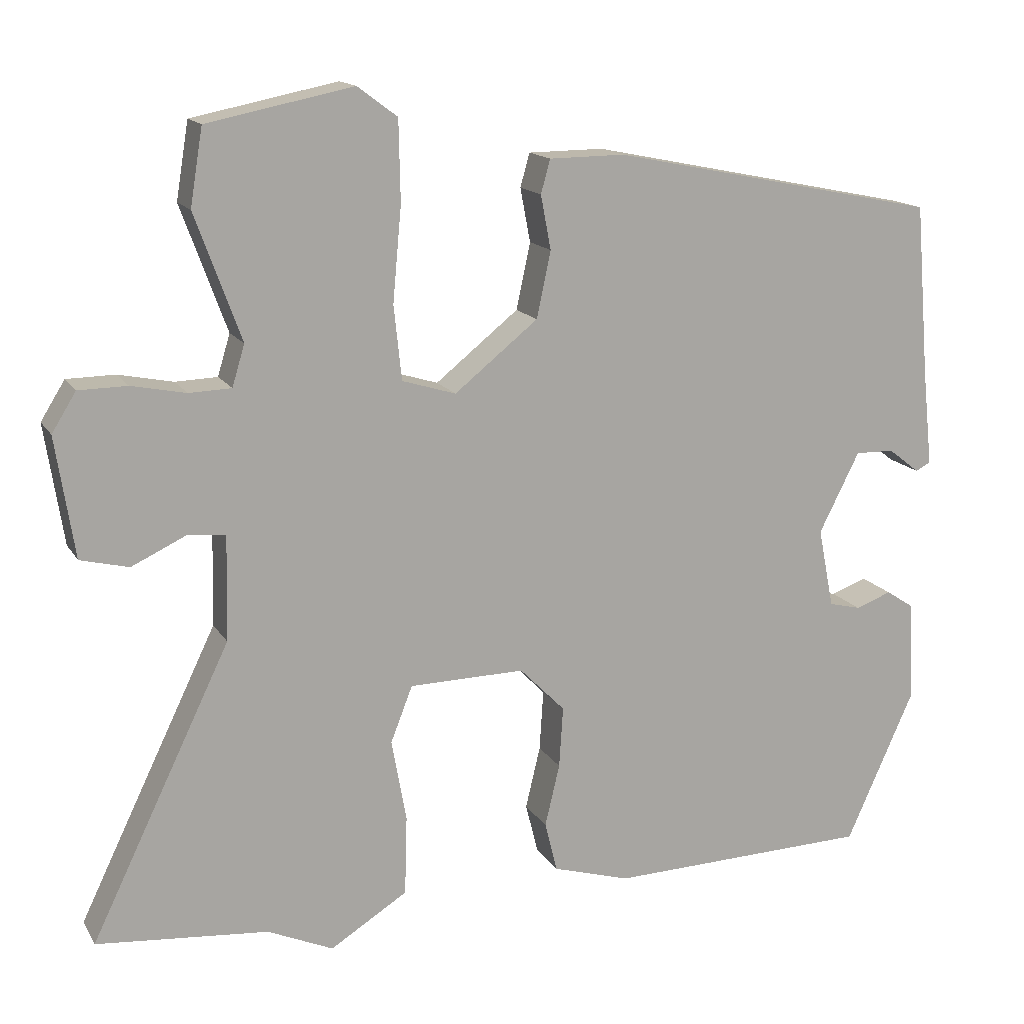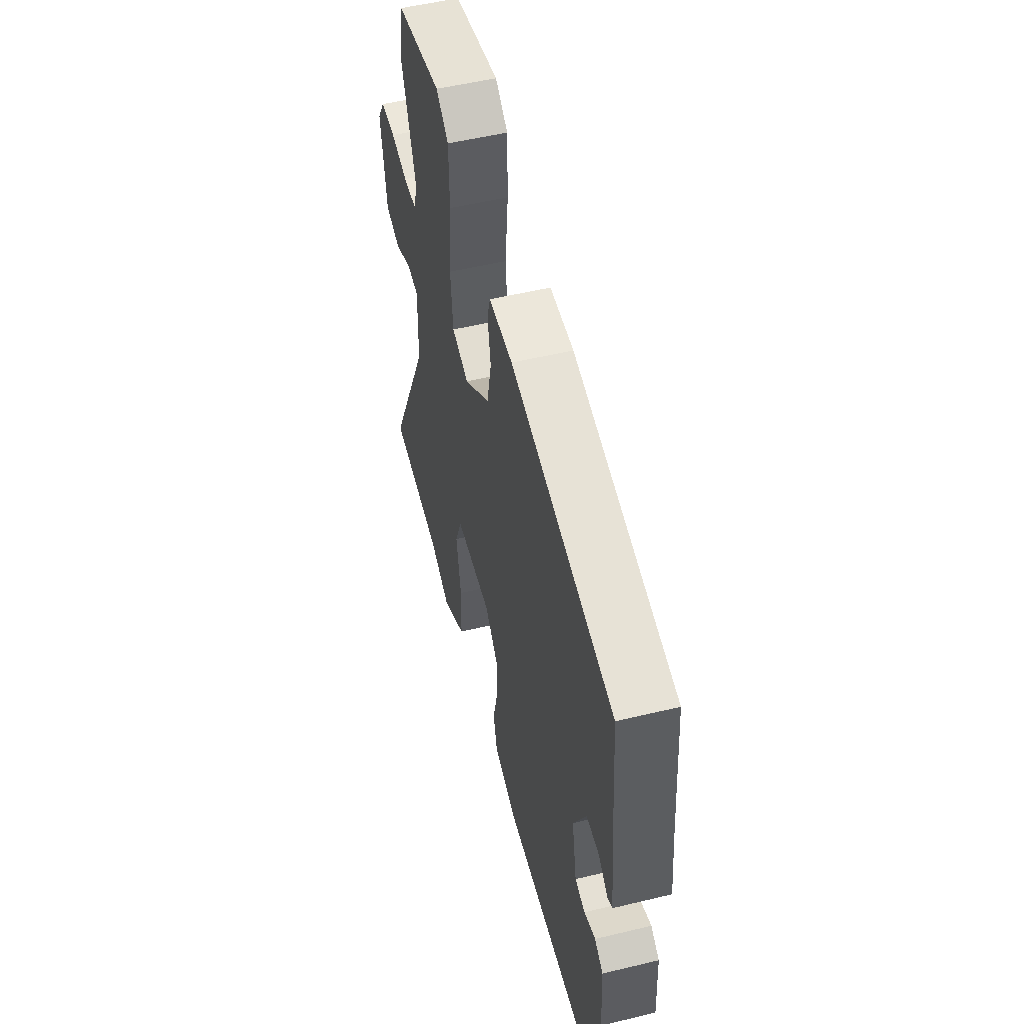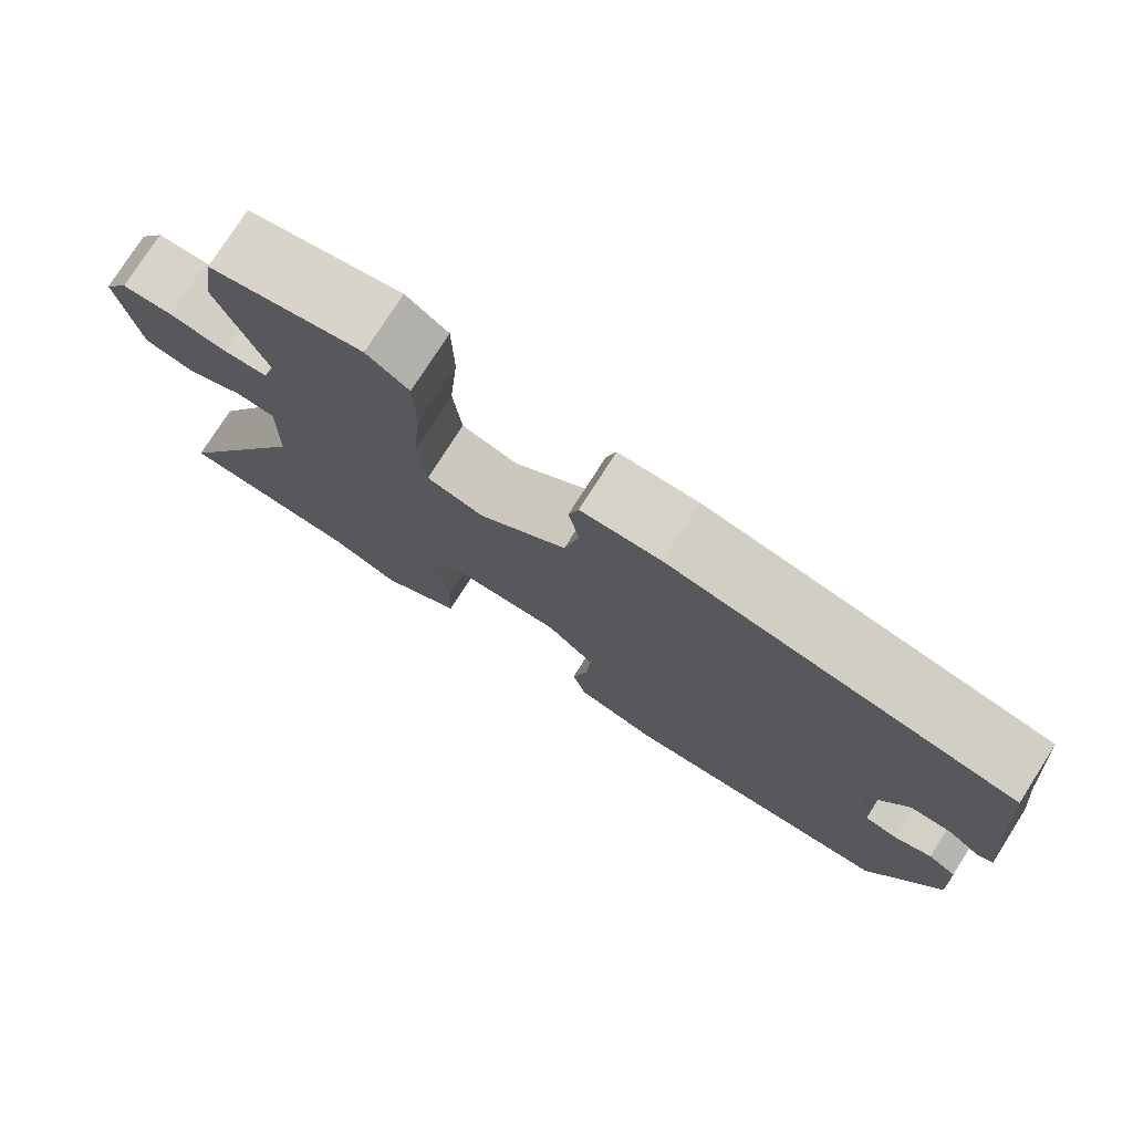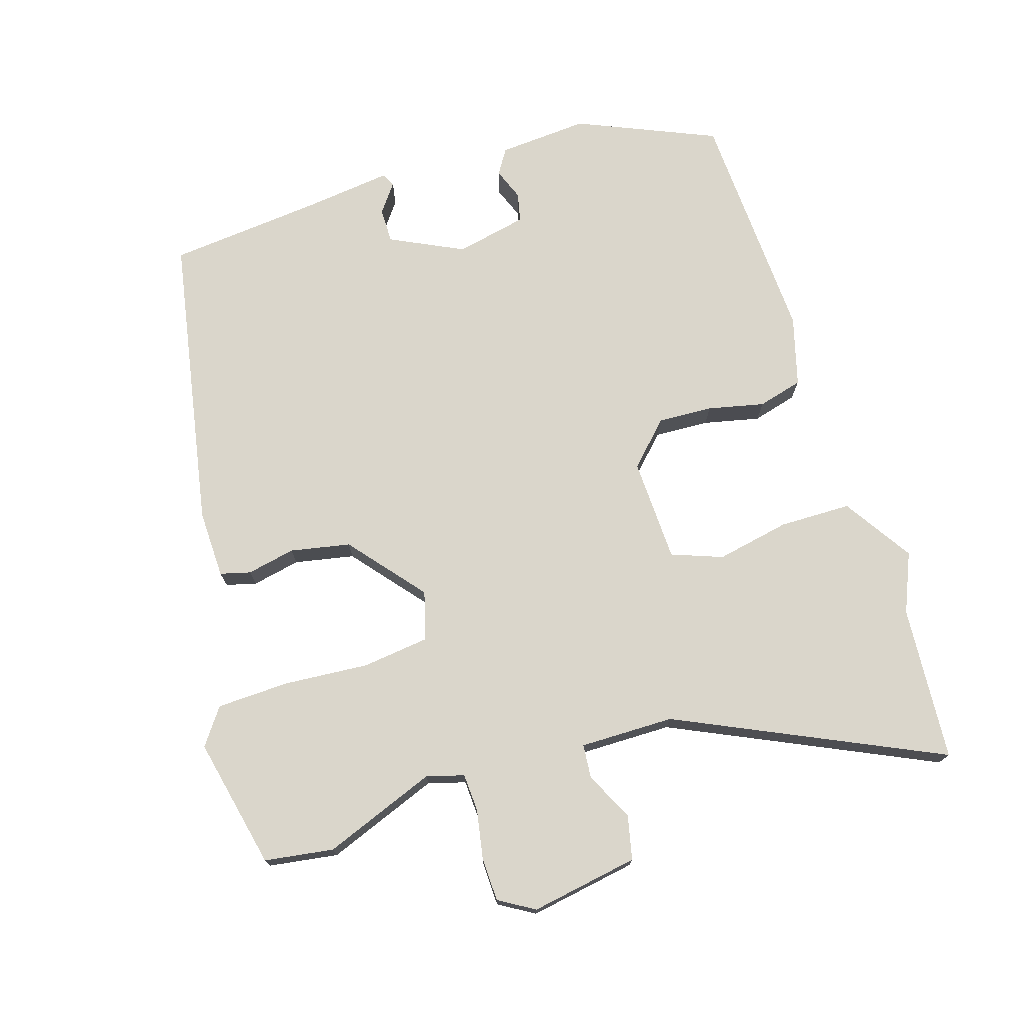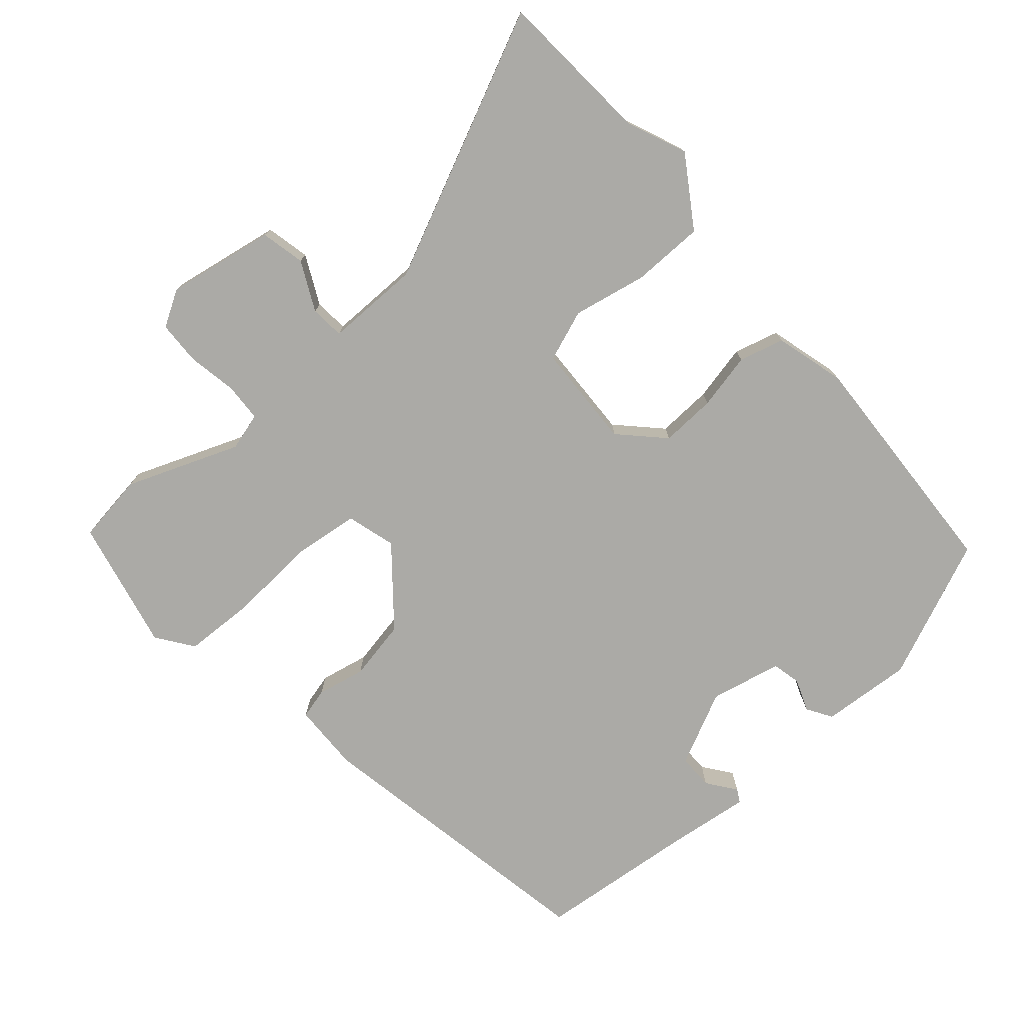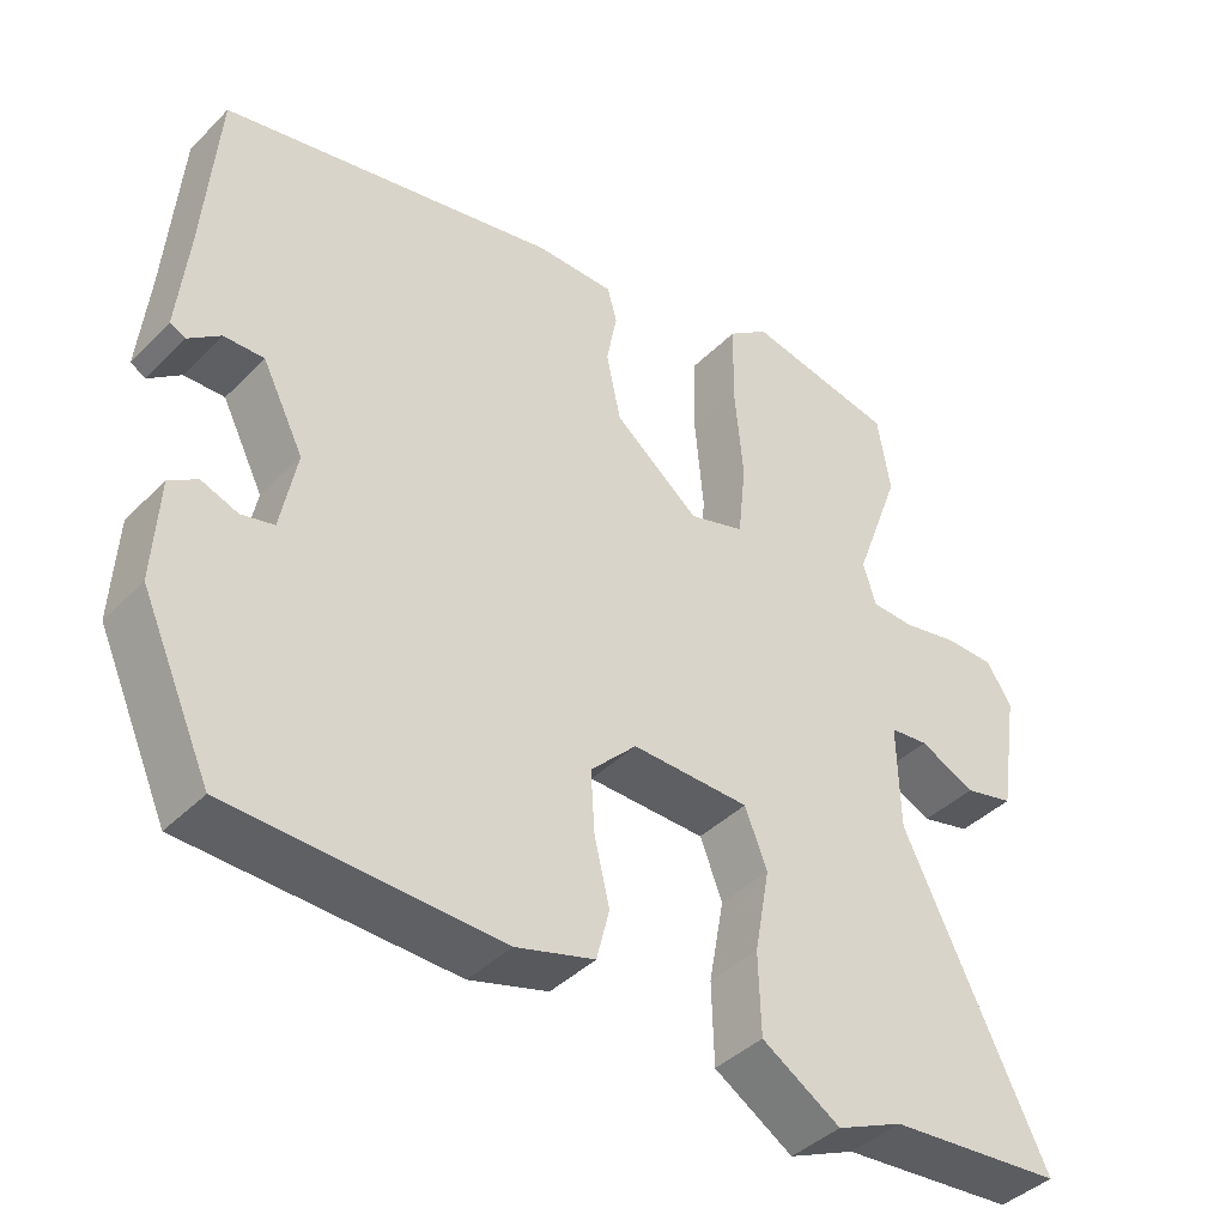
<metadata>
{"format":"obj","ext":"obj","renderer":"f3d","projection":"perspective","resolution":1024,"background":"white","views":[{"elev":14.8,"azim":159.2,"up":"+Z"},{"elev":52.8,"azim":-104.5,"up":"+Z"},{"elev":76.7,"azim":-147.5,"up":"+Z"},{"elev":74.0,"azim":71.7,"up":"+Y"},{"elev":-75.8,"azim":130.0,"up":"+Y"},{"elev":-41.0,"azim":-39.8,"up":"+Z"}]}
</metadata>
<code>
v -0.452 0.07 0.37
v -0.031 0.07 0.455
v 0.066 0.07 0.454
v 0.078 0.07 0.411
v 0.065 0.07 0.342
v 0.083 0.07 0.257
v 0.19 0.07 0.171
v 0.259 0.07 0.192
v 0.269 0.07 0.287
v 0.258 0.07 0.408
v 0.26 0.07 0.511
v 0.311 0.07 0.549
v 0.498 0.07 0.511
v 0.514 0.07 0.413
v 0.455 0.07 0.252
v 0.471 0.07 0.199
v 0.525 0.07 0.197
v 0.595 0.07 0.211
v 0.657 0.07 0.21
v 0.688 0.07 0.16
v 0.664 0.07 0.006
v 0.602 0.07 -0.009
v 0.532 0.07 0.024
v 0.484 0.07 0.019
v 0.487 0.07 -0.115
v 0.666 0.07 -0.486
v 0.446 0.07 -0.505
v 0.362 0.07 -0.542
v 0.263 0.07 -0.48
v 0.26 0.07 -0.378
v 0.279 0.07 -0.273
v 0.251 0.07 -0.201
v 0.103 0.07 -0.198
v 0.045 0.07 -0.257
v 0.05 0.07 -0.335
v 0.069 0.07 -0.415
v 0.053 0.07 -0.479
v -0.046 0.07 -0.508
v -0.383 0.07 -0.497
v -0.471 0.07 -0.301
v -0.464 0.07 -0.173
v -0.429 0.07 -0.15
v -0.383 0.07 -0.167
v -0.342 0.07 -0.157
v -0.322 0.07 -0.055
v -0.374 0.07 0.048
v -0.424 0.07 0.047
v -0.464 0.07 0.016
v -0.483 0.07 0.026
v -0.47 0.07 0.15
v -0.452 0 0.37
v -0.031 0 0.455
v 0.066 0 0.454
v 0.078 0 0.411
v 0.065 0 0.342
v 0.083 0 0.257
v 0.19 0 0.171
v 0.259 0 0.192
v 0.269 0 0.287
v 0.258 0 0.408
v 0.26 0 0.511
v 0.311 0 0.549
v 0.498 0 0.511
v 0.514 0 0.413
v 0.455 0 0.252
v 0.471 0 0.199
v 0.525 0 0.197
v 0.595 0 0.211
v 0.657 0 0.21
v 0.688 0 0.16
v 0.664 0 0.006
v 0.602 0 -0.009
v 0.532 0 0.024
v 0.484 0 0.019
v 0.487 0 -0.115
v 0.666 0 -0.486
v 0.446 0 -0.505
v 0.362 0 -0.542
v 0.263 0 -0.48
v 0.26 0 -0.378
v 0.279 0 -0.273
v 0.251 0 -0.201
v 0.103 0 -0.198
v 0.045 0 -0.257
v 0.05 0 -0.335
v 0.069 0 -0.415
v 0.053 0 -0.479
v -0.046 0 -0.508
v -0.383 0 -0.497
v -0.471 0 -0.301
v -0.464 0 -0.173
v -0.429 0 -0.15
v -0.383 0 -0.167
v -0.342 0 -0.157
v -0.322 0 -0.055
v -0.374 0 0.048
v -0.424 0 0.047
v -0.464 0 0.016
v -0.483 0 0.026
v -0.47 0 0.15
f 47 48 49 50
f 3 4 5
f 2 3 5
f 1 2 5
f 50 1 5
f 47 50 5
f 46 47 5
f 45 46 5 6
f 44 45 6 7
f 41 42 43
f 40 41 43
f 39 40 43
f 38 39 43
f 37 38 43
f 36 37 43
f 35 36 43
f 34 35 43 44
f 44 7 8
f 34 44 8
f 33 34 8
f 29 30 31
f 28 29 31
f 27 28 31
f 27 31 32
f 26 27 32
f 25 26 32
f 32 33 8
f 25 32 8
f 24 25 8
f 21 22 23
f 20 21 23
f 19 20 23
f 18 19 23
f 17 18 23
f 23 24 8
f 17 23 8
f 16 17 8
f 13 14 15
f 12 13 15
f 11 12 15
f 10 11 15
f 9 10 15
f 8 9 15 16
f 100 99 98 97
f 55 54 53
f 55 53 52
f 55 52 51
f 55 51 100
f 55 100 97
f 55 97 96
f 56 55 96 95
f 57 56 95 94
f 93 92 91
f 93 91 90
f 93 90 89
f 93 89 88
f 93 88 87
f 93 87 86
f 93 86 85
f 94 93 85 84
f 58 57 94
f 58 94 84
f 58 84 83
f 81 80 79
f 81 79 78
f 81 78 77
f 82 81 77
f 82 77 76
f 82 76 75
f 58 83 82
f 58 82 75
f 58 75 74
f 73 72 71
f 73 71 70
f 73 70 69
f 73 69 68
f 73 68 67
f 58 74 73
f 58 73 67
f 58 67 66
f 65 64 63
f 65 63 62
f 65 62 61
f 65 61 60
f 65 60 59
f 66 65 59 58
f 1 51 52 2
f 2 52 53 3
f 3 53 54 4
f 4 54 55 5
f 5 55 56 6
f 6 56 57 7
f 7 57 58 8
f 8 58 59 9
f 9 59 60 10
f 10 60 61 11
f 11 61 62 12
f 12 62 63 13
f 13 63 64 14
f 14 64 65 15
f 15 65 66 16
f 16 66 67 17
f 17 67 68 18
f 18 68 69 19
f 19 69 70 20
f 20 70 71 21
f 21 71 72 22
f 22 72 73 23
f 23 73 74 24
f 24 74 75 25
f 25 75 76 26
f 26 76 77 27
f 27 77 78 28
f 28 78 79 29
f 29 79 80 30
f 30 80 81 31
f 31 81 82 32
f 32 82 83 33
f 33 83 84 34
f 34 84 85 35
f 35 85 86 36
f 36 86 87 37
f 37 87 88 38
f 38 88 89 39
f 39 89 90 40
f 40 90 91 41
f 41 91 92 42
f 42 92 93 43
f 43 93 94 44
f 44 94 95 45
f 45 95 96 46
f 46 96 97 47
f 47 97 98 48
f 48 98 99 49
f 49 99 100 50
f 50 100 51 1

</code>
